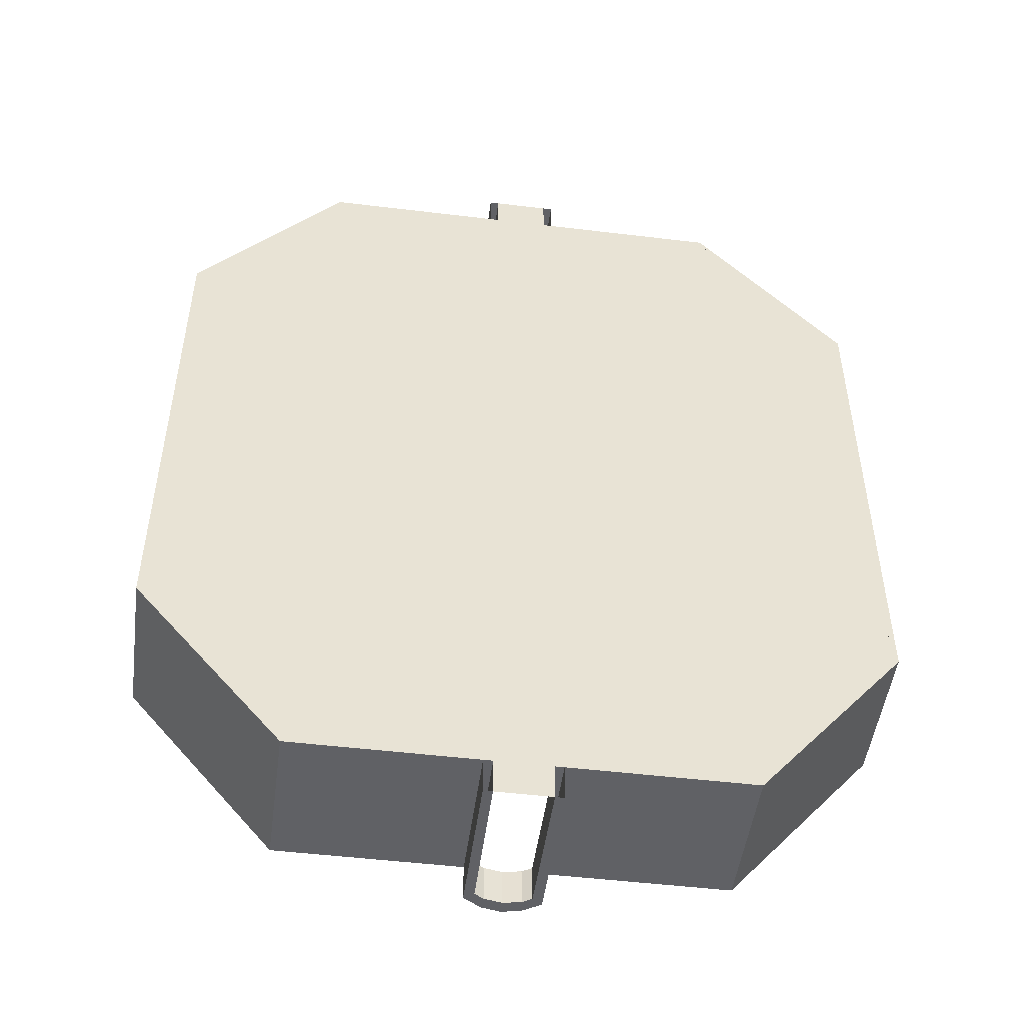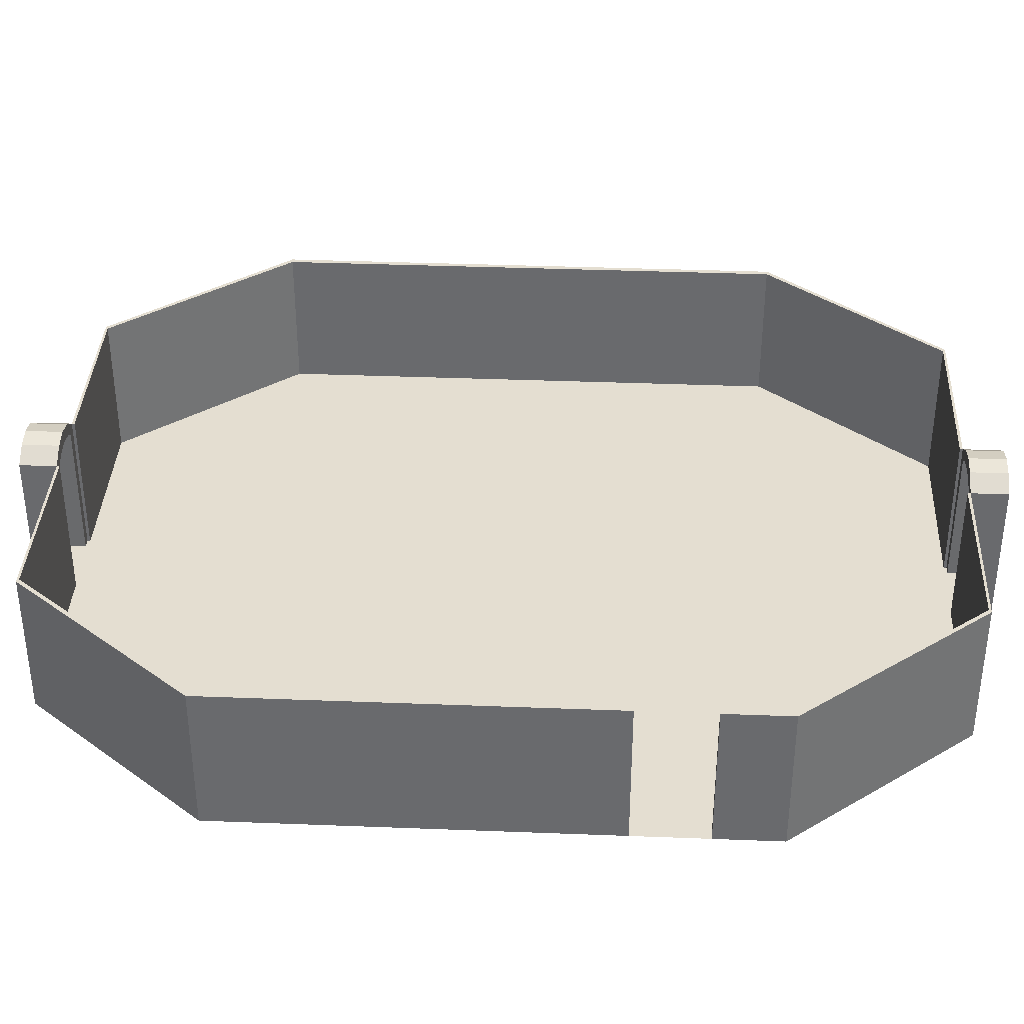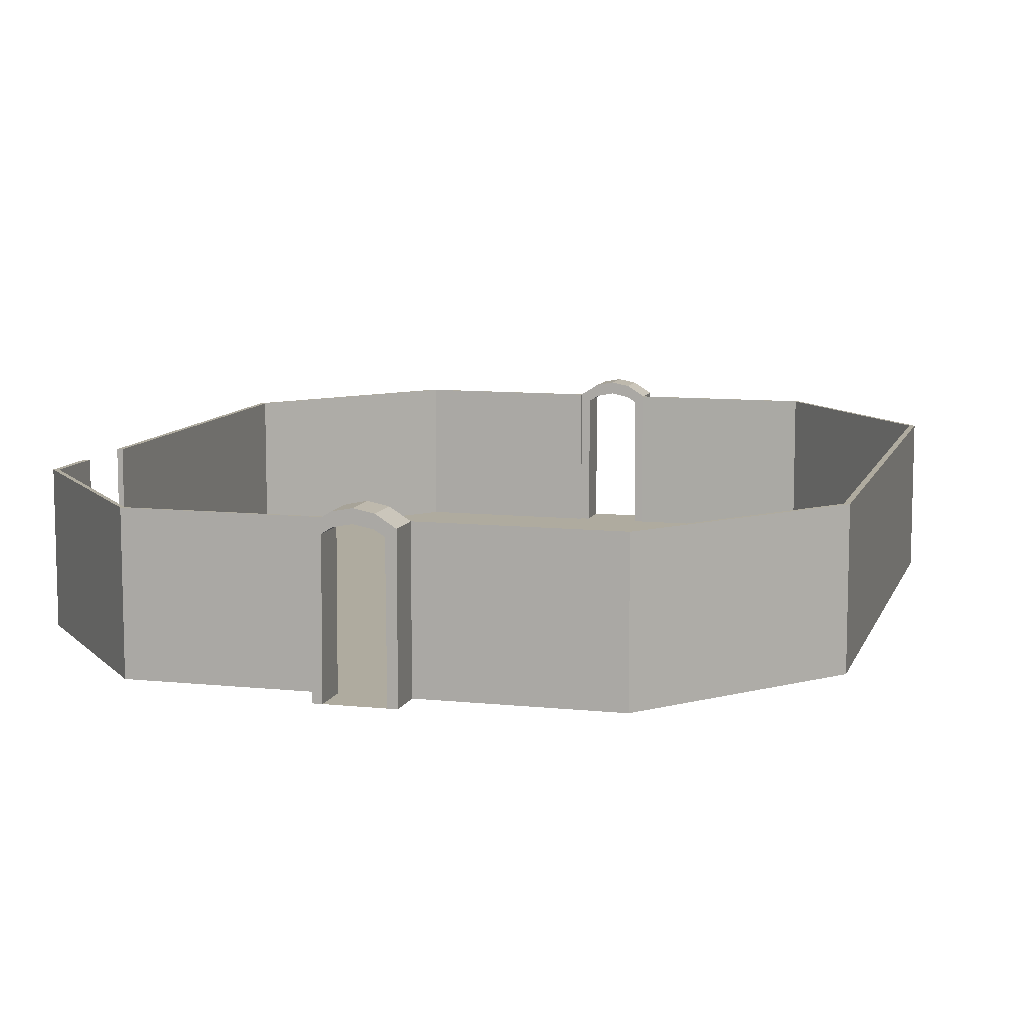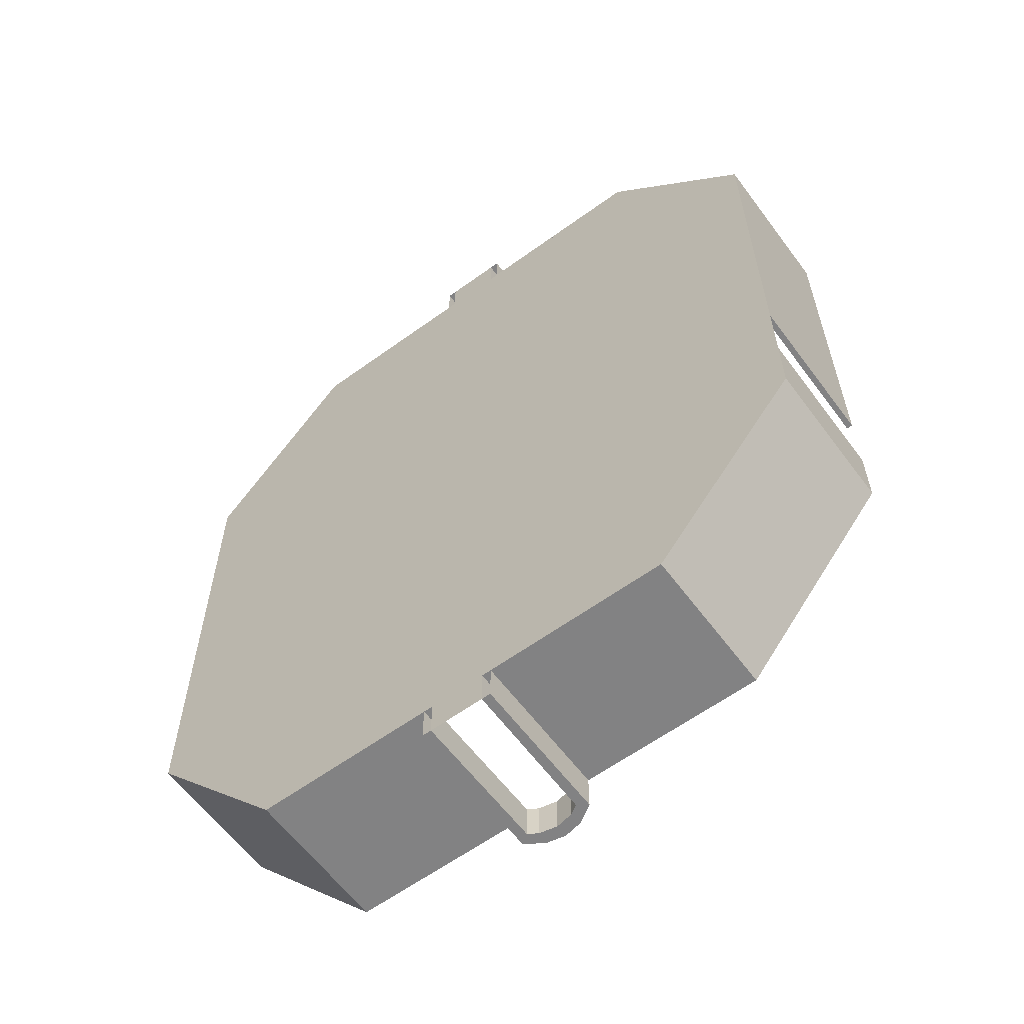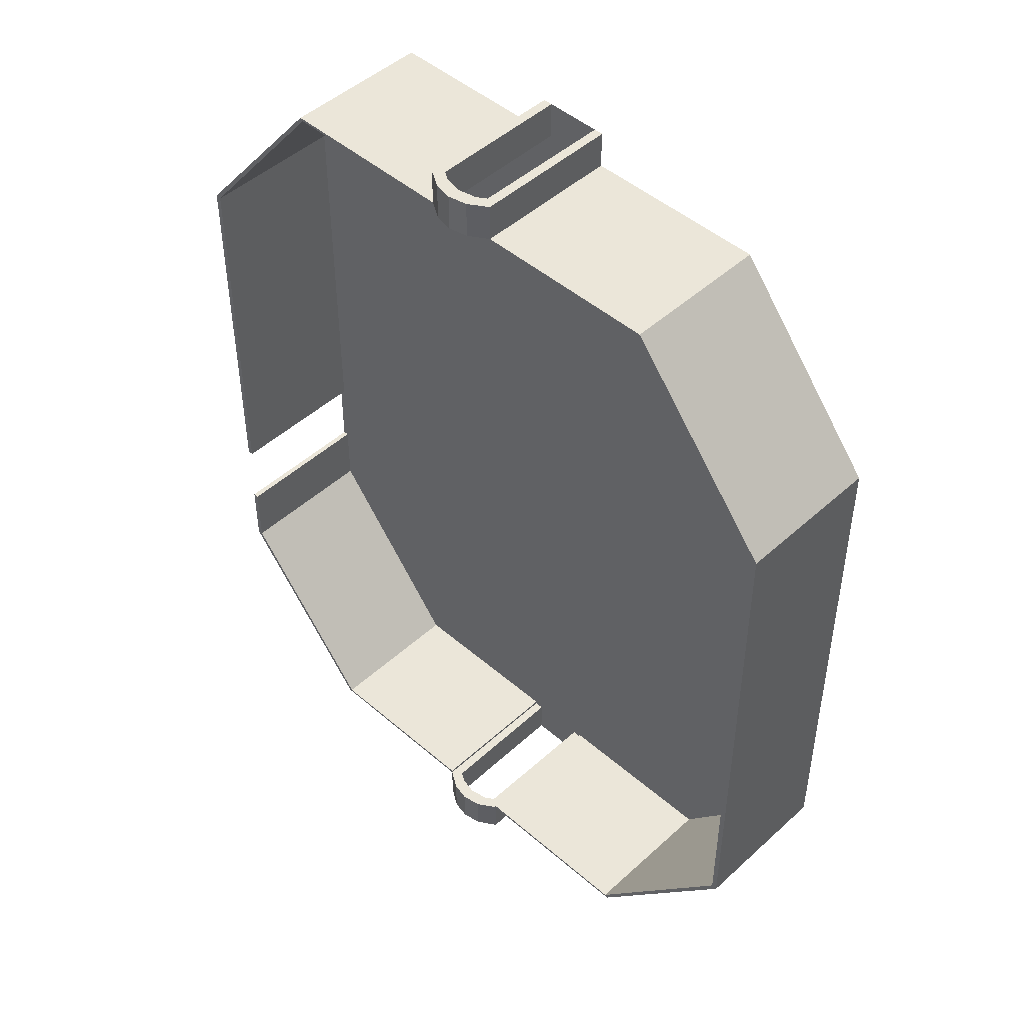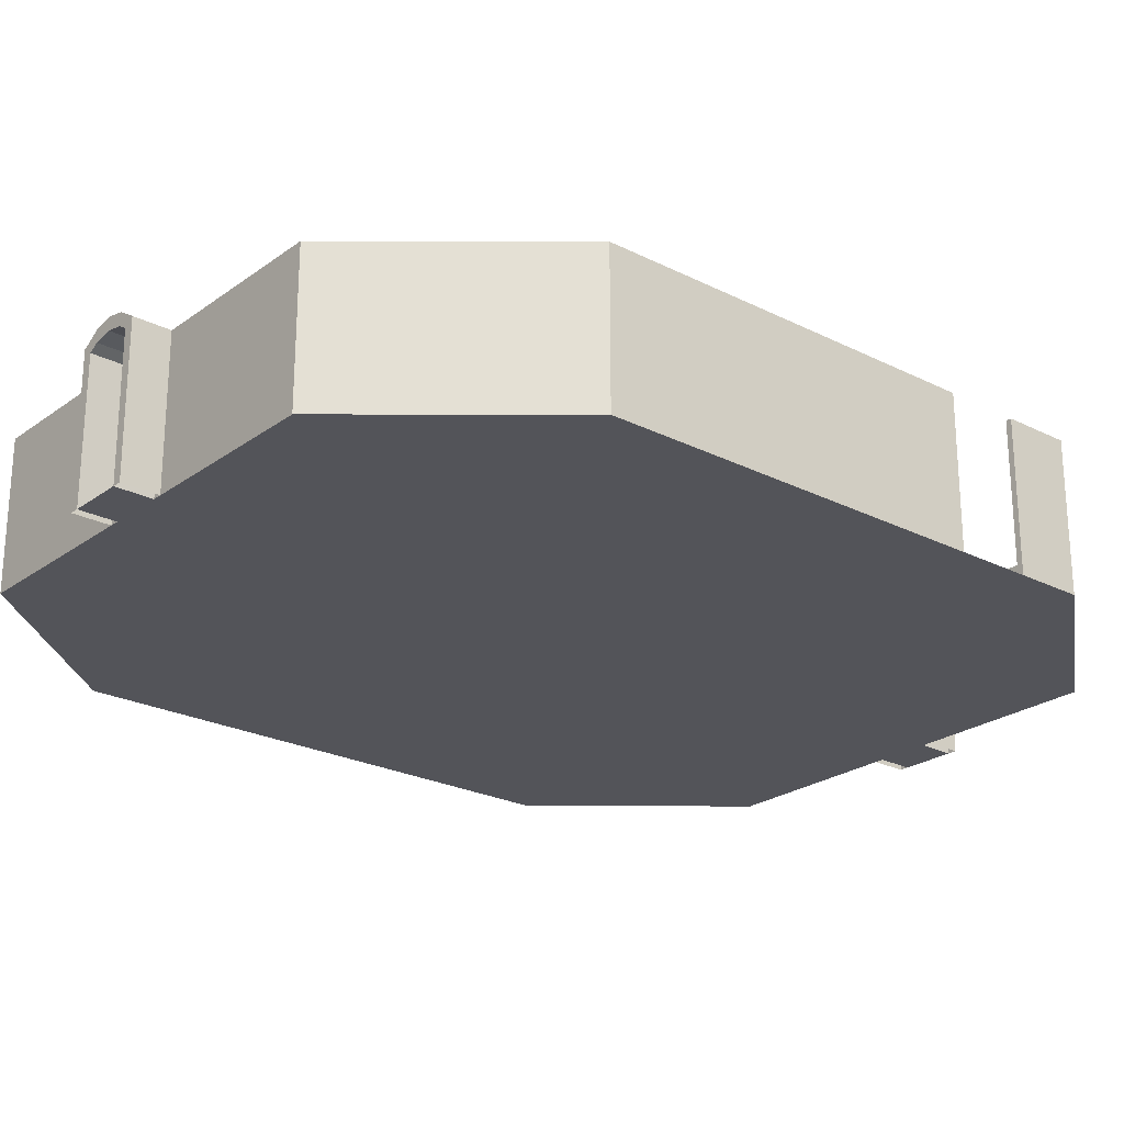
<metadata>
{"format":"obj","ext":"obj","renderer":"f3d","projection":"perspective","resolution":1024,"background":"white","views":[{"elev":-49.6,"azim":-7.6,"up":"+Z"},{"elev":36.5,"azim":92.9,"up":"+Y"},{"elev":9.6,"azim":-164.6,"up":"+Y"},{"elev":-60.9,"azim":36.5,"up":"+Z"},{"elev":47.3,"azim":-135.7,"up":"+Z"},{"elev":-23.9,"azim":50.0,"up":"+Y"}]}
</metadata>
<code>
o Arch.000_Cube.001
v -1 -2 -0.5
v -5.928 -2 -0.5
v -10 -2 -5.386
v -10 2 -5.386
v -5.928 2 -0.5
v -10 -2 -19.61
v -5.928 -2 -24.5
v -5.928 2 -24.5
v -10 2 -19.61
v 10 -2 -5.386
v 5.928 -2 -0.5
v 5.928 2 -0.5
v 10 2 -5.386
v 5.928 -2 -24.5
v 10 -2 -19.61
v 10 2 -19.61
v 5.928 2 -24.5
v -1 2 -24.5
v 1 -2 -24.5
v 1 2 -24.5
v -1 2 -0.5
v -1 -2 -24.5
v 1 -2 -0.5
v 1 2 -0.5
v 10 -2 -17.83
v 10 2 -17.83
v 10 -2 -15.83
v 10 2 -15.83
v -9.851 -2 -5.401
v -5.844 -2 -0.5634
v -5.844 2 -0.5634
v -9.851 2 -5.401
v -9.851 2 -19.6
v -5.844 2 -24.44
v -5.844 -2 -24.44
v -9.851 -2 -19.6
v 5.844 2 -24.44
v 9.851 2 -19.6
v 9.851 -2 -19.6
v 5.844 -2 -24.44
v 9.851 2 -5.401
v 5.844 2 -0.5634
v 5.844 -2 -0.5634
v 9.851 -2 -5.401
v 9.848 2 -17.83
v 9.848 -2 -17.83
v -1 -2 -24.42
v -1 2 -0.5762
v 1 2 -0.5762
v 1 -2 -0.5762
v -1 2 -24.42
v -1 -2 -0.5762
v 1 -2 -24.42
v 1 2 -24.42
v 9.848 -2 -15.83
v 9.848 2 -15.83
v -1 -2 0.5
v -1 2 0.5
v -1 -2 -0.5
v -1 1.791 -0.5
v 1 -2 0.5
v 1 1.791 0.5
v 1 1.791 -0.5
v 8.3e-05 2.061 -0.5
v 8.3e-05 2.061 0.5
v 0.479 1.967 -0.5
v 0.479 1.967 0.5
v -0.4864 1.964 0.5
v -0.4864 1.964 -0.5
v -1 1.791 0.5
v 0.5 2.313 -0.5
v 1 2 0.5
v -0.5075 2.31 0.5
v -0.5075 2.31 -0.5
v 0 2.412 -0.5
v 0.5 2.313 0.5
v 0 2.412 0.5
v 0.75 2.157 -0.5
v 0.75 -2 0.5
v 0.75 -2 -0.5
v 0.75 2.157 0.5
v 0.7315 1.809 -0.5
v 0.7315 1.809 0.5
v -0.7538 -2 -0.5
v -0.7538 2.155 0.5
v -0.7538 2.155 -0.5
v -0.7538 -2 0.5
v -0.7351 1.807 0.5
v -0.7351 1.807 -0.5
v -5.928 -2 -0.5
v -10 -2 -5.386
v -10 -2 -19.61
v -5.928 -2 -24.5
v 10 -2 -5.386
v 5.928 -2 -0.5
v 5.928 -2 -24.5
v 10 -2 -19.61
v -1 2 -24.5
v -1 -2 -25.5
v -1 1.791 -25.5
v 1 -2 -24.5
v 1 1.791 -24.5
v 1 -2 -25.5
v 1 1.791 -25.5
v 8.3e-05 2.061 -25.5
v 8.3e-05 2.061 -24.5
v 0.479 1.967 -25.5
v 0.479 1.967 -24.5
v -0.4864 1.964 -24.5
v -0.4864 1.964 -25.5
v -1 1.791 -24.5
v -1 2 -25.5
v 0.5 2.313 -25.5
v 1 2 -25.5
v 1 2 -24.5
v -0.5075 2.31 -24.5
v -0.5075 2.31 -25.5
v 0 2.412 -25.5
v 0.5 2.313 -24.5
v 0 2.412 -24.5
v 0.75 2.157 -25.5
v 0.75 -2 -24.5
v 0.75 -2 -25.5
v 0.75 2.157 -24.5
v 0.7315 1.809 -25.5
v 0.7315 1.809 -24.5
v -0.7538 -2 -25.5
v -0.7538 2.155 -24.5
v -0.7538 2.155 -25.5
v -0.7538 -2 -24.5
v -0.7351 1.807 -24.5
v -0.7351 1.807 -25.5
v -1 2 -0.5
v -1 -2 -24.5
v 1 -2 -0.5
v 1 2 -0.5
f 12 23 11
f 16 25 15
f 2 21 5
f 4 6 3
f 8 22 7
f 5 3 2
f 7 9 8
f 15 17 16
f 11 13 12
f 14 20 17
f 10 28 13
f 50 42 43
f 46 38 39
f 48 30 31
f 36 32 29
f 47 34 35
f 29 31 30
f 33 35 34
f 37 39 38
f 41 43 42
f 54 40 37
f 56 44 41
f 22 35 7
f 35 6 7
f 55 28 27
f 21 31 5
f 28 41 13
f 49 23 24
f 37 16 17
f 44 27 10
f 23 43 11
f 42 24 12
f 15 40 14
f 51 22 18
f 52 21 1
f 13 42 12
f 34 18 8
f 3 30 2
f 30 1 2
f 43 10 11
f 53 20 19
f 31 4 5
f 20 37 17
f 36 3 6
f 40 19 14
f 4 33 9
f 9 34 8
f 25 39 15
f 45 25 26
f 38 26 16
f 70 59 57
f 80 63 135
f 63 61 135
f 87 70 57
f 89 68 88
f 133 85 86
f 75 76 71
f 64 68 69
f 71 81 78
f 66 65 64
f 67 82 83
f 74 77 75
f 70 133 60
f 66 78 82
f 63 72 62
f 68 85 88
f 64 74 75
f 65 76 77
f 64 71 66
f 83 72 81
f 65 73 68
f 89 133 86
f 67 81 76
f 82 136 63
f 78 72 136
f 62 79 61
f 83 80 79
f 69 86 74
f 88 58 70
f 60 84 59
f 86 73 74
f 87 89 88
f 97 96 93
f 111 99 134
f 123 104 103
f 104 101 103
f 130 111 134
f 132 109 131
f 112 128 129
f 118 119 113
f 105 109 110
f 113 124 121
f 107 106 105
f 108 125 126
f 117 120 118
f 111 112 100
f 107 121 125
f 104 115 102
f 109 128 131
f 105 117 118
f 106 119 120
f 105 113 107
f 126 115 124
f 106 116 109
f 132 112 129
f 108 124 119
f 125 114 104
f 121 115 114
f 102 122 101
f 126 123 122
f 110 129 117
f 131 98 111
f 100 127 99
f 129 116 117
f 130 132 131
f 80 87 79
f 123 130 122
f 12 24 23
f 16 26 25
f 2 1 21
f 4 9 6
f 8 18 22
f 5 4 3
f 7 6 9
f 15 14 17
f 11 10 13
f 14 19 20
f 10 27 28
f 50 49 42
f 46 45 38
f 48 52 30
f 36 33 32
f 47 51 34
f 29 32 31
f 33 36 35
f 37 40 39
f 41 44 43
f 54 53 40
f 56 55 44
f 22 47 35
f 35 36 6
f 55 56 28
f 21 48 31
f 28 56 41
f 49 50 23
f 37 38 16
f 44 55 27
f 23 50 43
f 42 49 24
f 15 39 40
f 51 47 22
f 52 48 21
f 13 41 42
f 34 51 18
f 3 29 30
f 30 52 1
f 43 44 10
f 53 54 20
f 31 32 4
f 20 54 37
f 36 29 3
f 40 53 19
f 4 32 33
f 9 33 34
f 25 46 39
f 45 46 25
f 38 45 26
f 70 60 59
f 80 82 63
f 63 62 61
f 87 88 70
f 89 69 68
f 133 58 85
f 75 77 76
f 64 65 68
f 71 76 81
f 66 67 65
f 67 66 82
f 74 73 77
f 70 58 133
f 66 71 78
f 63 136 72
f 68 73 85
f 64 69 74
f 65 67 76
f 64 75 71
f 83 62 72
f 65 77 73
f 89 60 133
f 67 83 81
f 82 78 136
f 78 81 72
f 62 83 79
f 83 82 80
f 69 89 86
f 88 85 58
f 60 89 84
f 86 85 73
f 87 84 89
f 93 92 97
f 92 91 97
f 91 90 95
f 95 94 91
f 94 97 91
f 111 100 99
f 123 125 104
f 104 102 101
f 130 131 111
f 132 110 109
f 112 98 128
f 118 120 119
f 105 106 109
f 113 119 124
f 107 108 106
f 108 107 125
f 117 116 120
f 111 98 112
f 107 113 121
f 104 114 115
f 109 116 128
f 105 110 117
f 106 108 119
f 105 118 113
f 126 102 115
f 106 120 116
f 132 100 112
f 108 126 124
f 125 121 114
f 121 124 115
f 102 126 122
f 126 125 123
f 110 132 129
f 131 128 98
f 100 132 127
f 129 128 116
f 130 127 132
f 80 84 87
f 123 127 130

</code>
